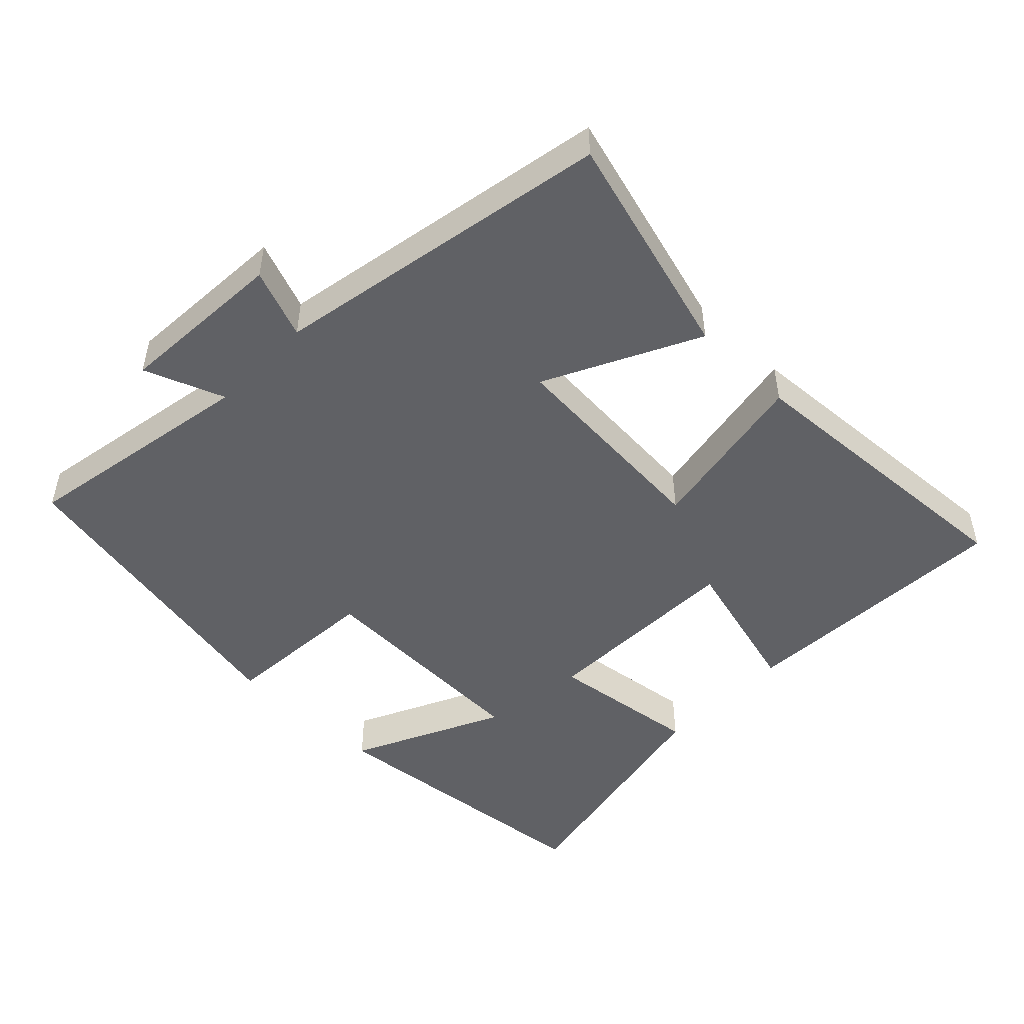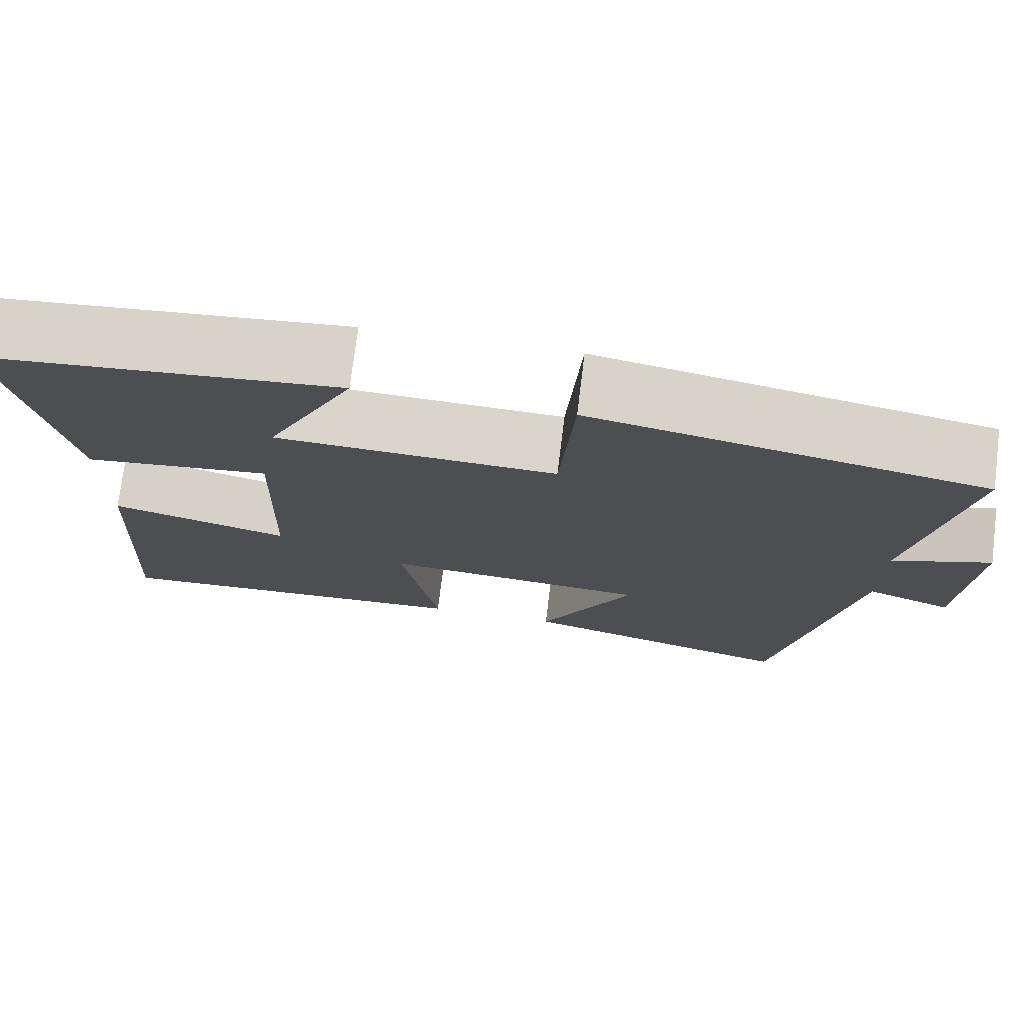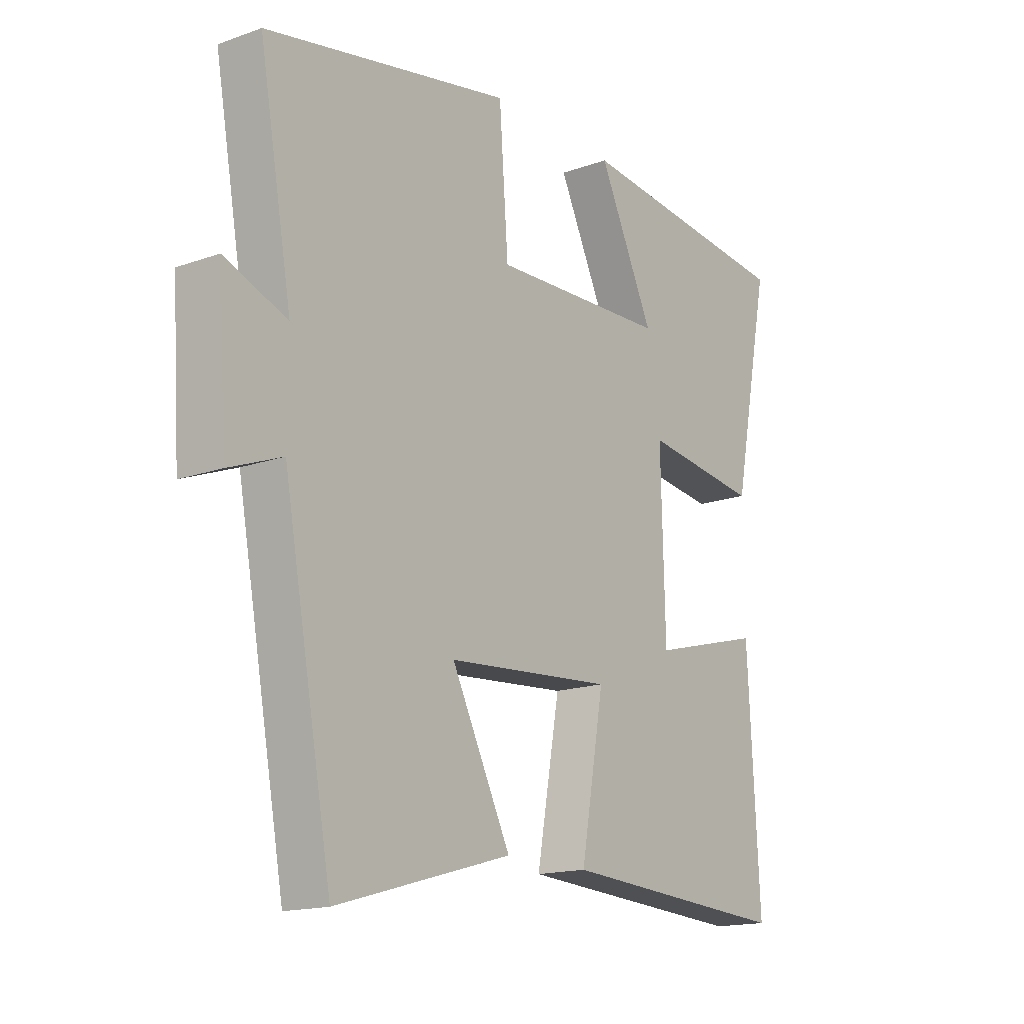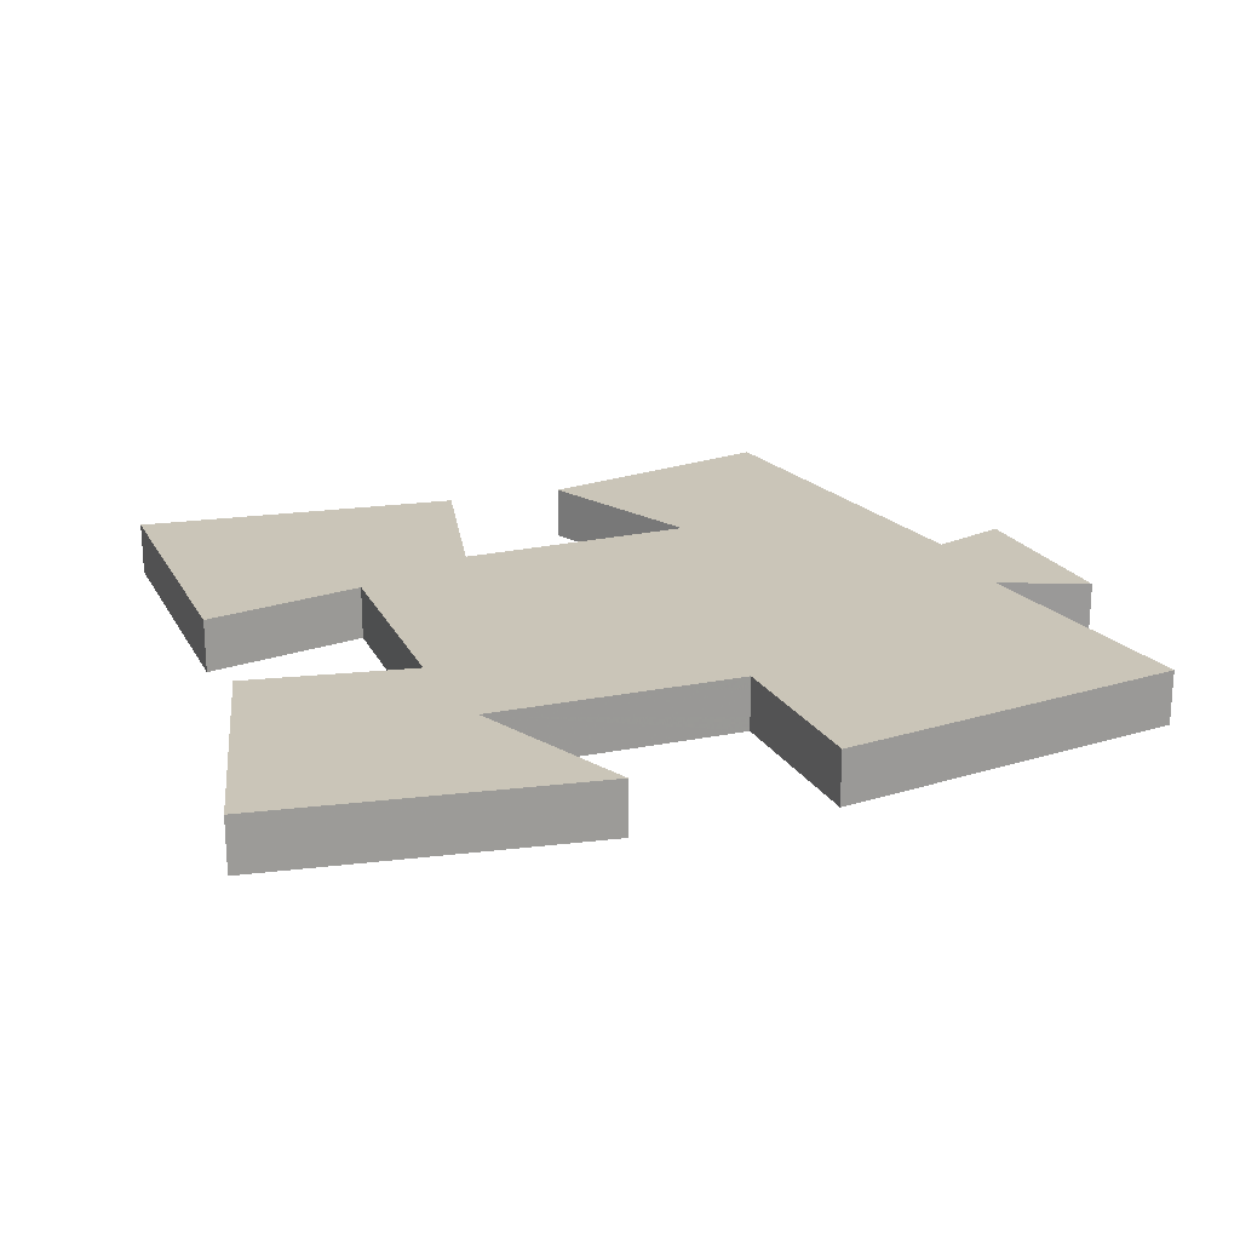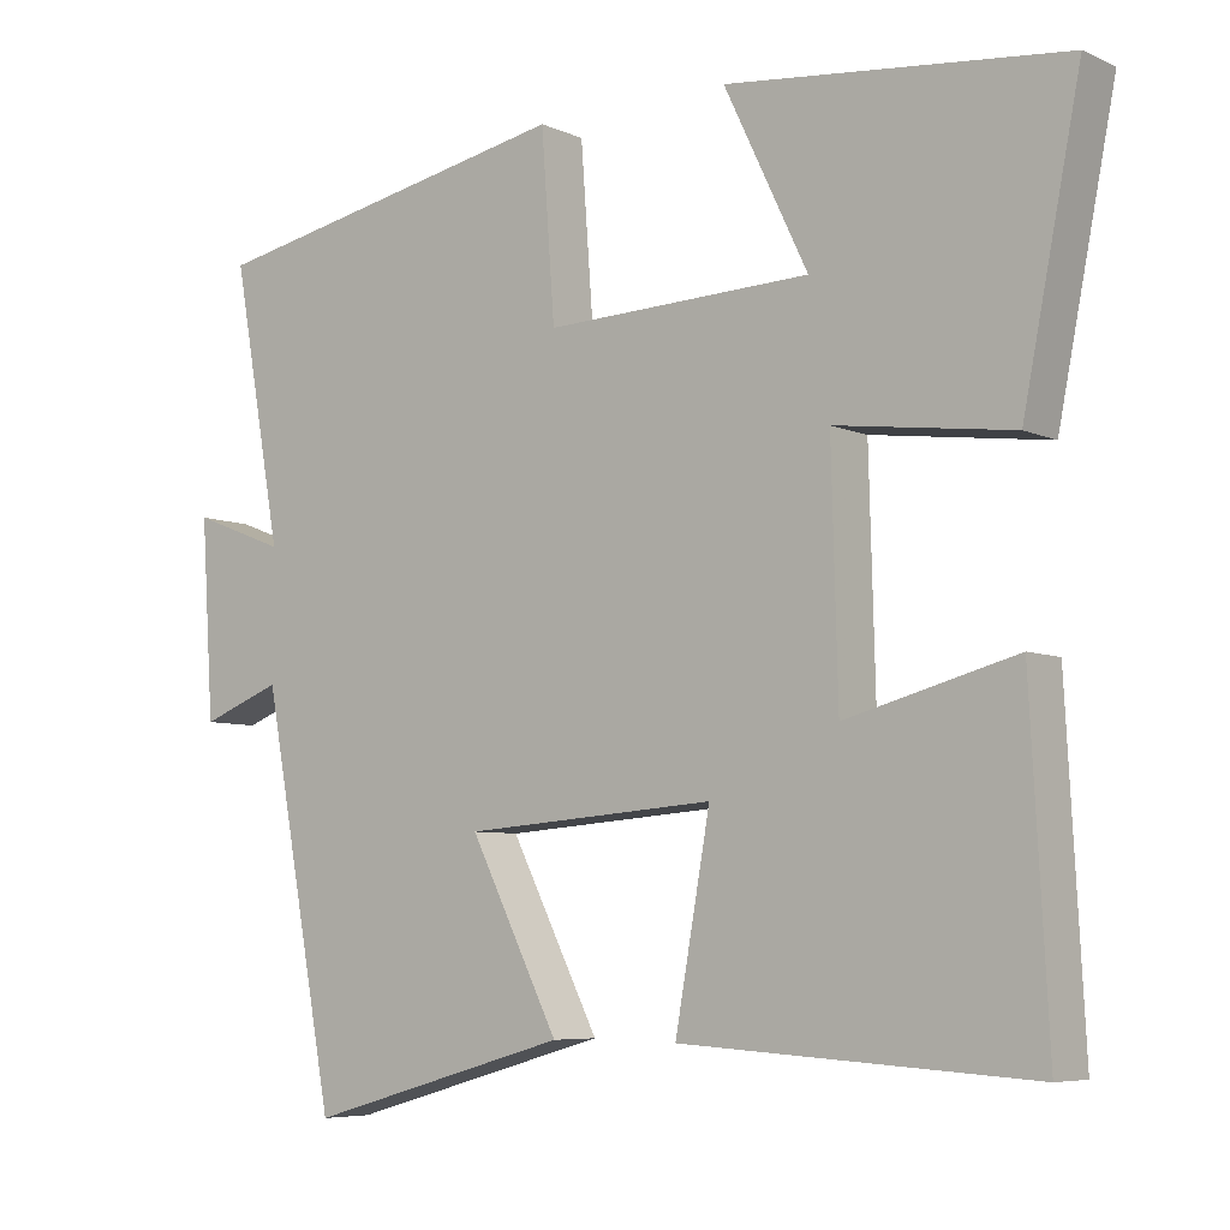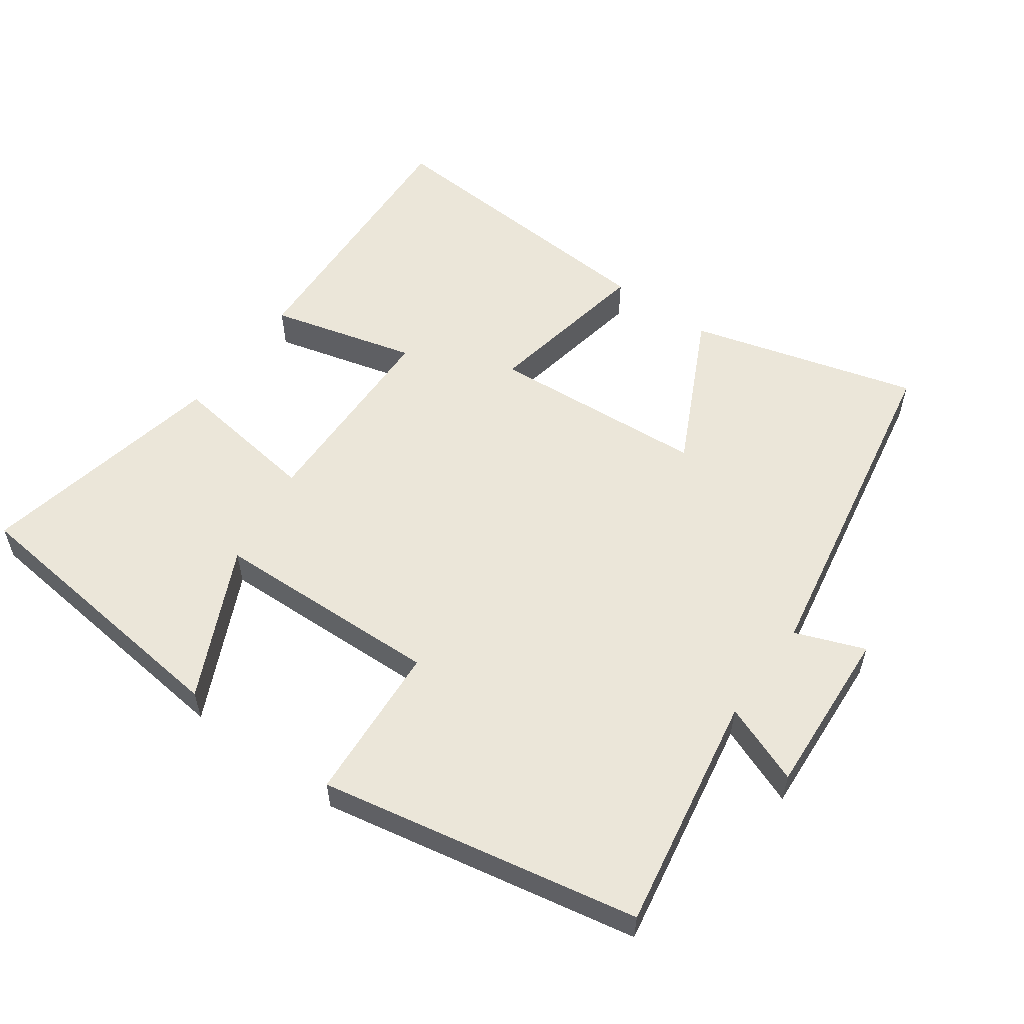
<metadata>
{"format":"obj","ext":"obj","renderer":"f3d","projection":"perspective","resolution":1024,"background":"white","views":[{"elev":-49.0,"azim":135.9,"up":"+Y"},{"elev":74.5,"azim":7.0,"up":"+Z"},{"elev":-16.1,"azim":126.3,"up":"+Z"},{"elev":20.5,"azim":-18.3,"up":"+Y"},{"elev":-6.4,"azim":-142.3,"up":"+Z"},{"elev":56.1,"azim":36.0,"up":"+Y"}]}
</metadata>
<code>
v -0.572 0.07 0.456
v -0.149 0.07 0.5
v -0.254 0.07 0.281
v 0.08 0.07 0.269
v 0.097 0.07 0.5
v 0.562 0.07 0.408
v 0.5 0.07 0.063
v 0.617 0.07 0.108
v 0.601 0.07 -0.138
v 0.5 0.07 -0.099
v 0.408 0.07 -0.594
v 0.077 0.07 -0.5
v 0.189 0.07 -0.277
v -0.127 0.07 -0.253
v -0.083 0.07 -0.5
v -0.522 0.07 -0.527
v -0.5 0.07 -0.121
v -0.287 0.07 -0.178
v -0.279 0.07 0.122
v -0.5 0.07 0.093
v -0.572 0 0.456
v -0.149 0 0.5
v -0.254 0 0.281
v 0.08 0 0.269
v 0.097 0 0.5
v 0.562 0 0.408
v 0.5 0 0.063
v 0.617 0 0.108
v 0.601 0 -0.138
v 0.5 0 -0.099
v 0.408 0 -0.594
v 0.077 0 -0.5
v 0.189 0 -0.277
v -0.127 0 -0.253
v -0.083 0 -0.5
v -0.522 0 -0.527
v -0.5 0 -0.121
v -0.287 0 -0.178
v -0.279 0 0.122
v -0.5 0 0.093
f 19 20 1
f 15 16 17 18
f 14 15 18 19
f 13 14 19
f 10 11 12 13
f 10 13 19
f 7 8 9 10
f 7 10 19
f 4 5 6 7
f 3 4 7 19
f 1 2 3
f 1 3 19
f 21 40 39
f 38 37 36 35
f 39 38 35 34
f 39 34 33
f 33 32 31 30
f 39 33 30
f 30 29 28 27
f 39 30 27
f 27 26 25 24
f 39 27 24 23
f 23 22 21
f 39 23 21
f 1 21 22 2
f 2 22 23 3
f 3 23 24 4
f 4 24 25 5
f 5 25 26 6
f 6 26 27 7
f 7 27 28 8
f 8 28 29 9
f 9 29 30 10
f 10 30 31 11
f 11 31 32 12
f 12 32 33 13
f 13 33 34 14
f 14 34 35 15
f 15 35 36 16
f 16 36 37 17
f 17 37 38 18
f 18 38 39 19
f 19 39 40 20
f 20 40 21 1

</code>
